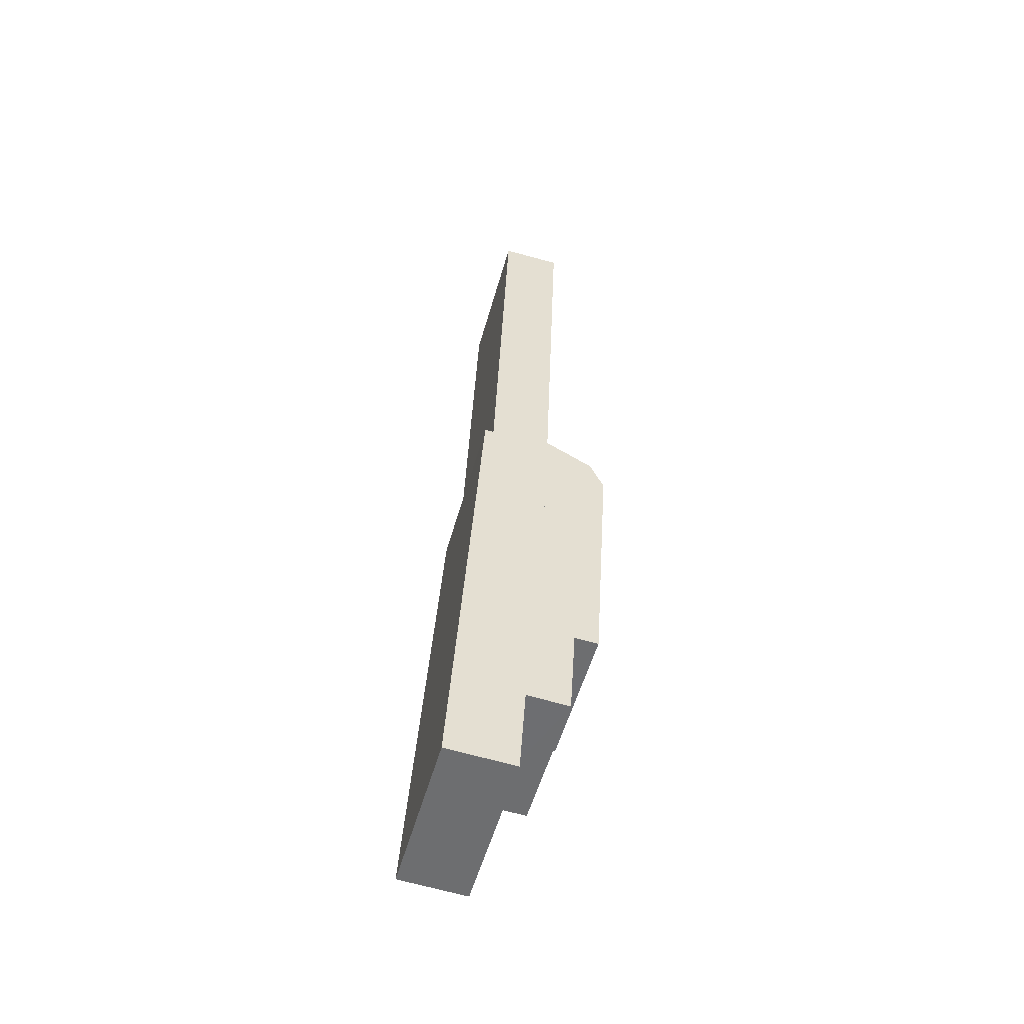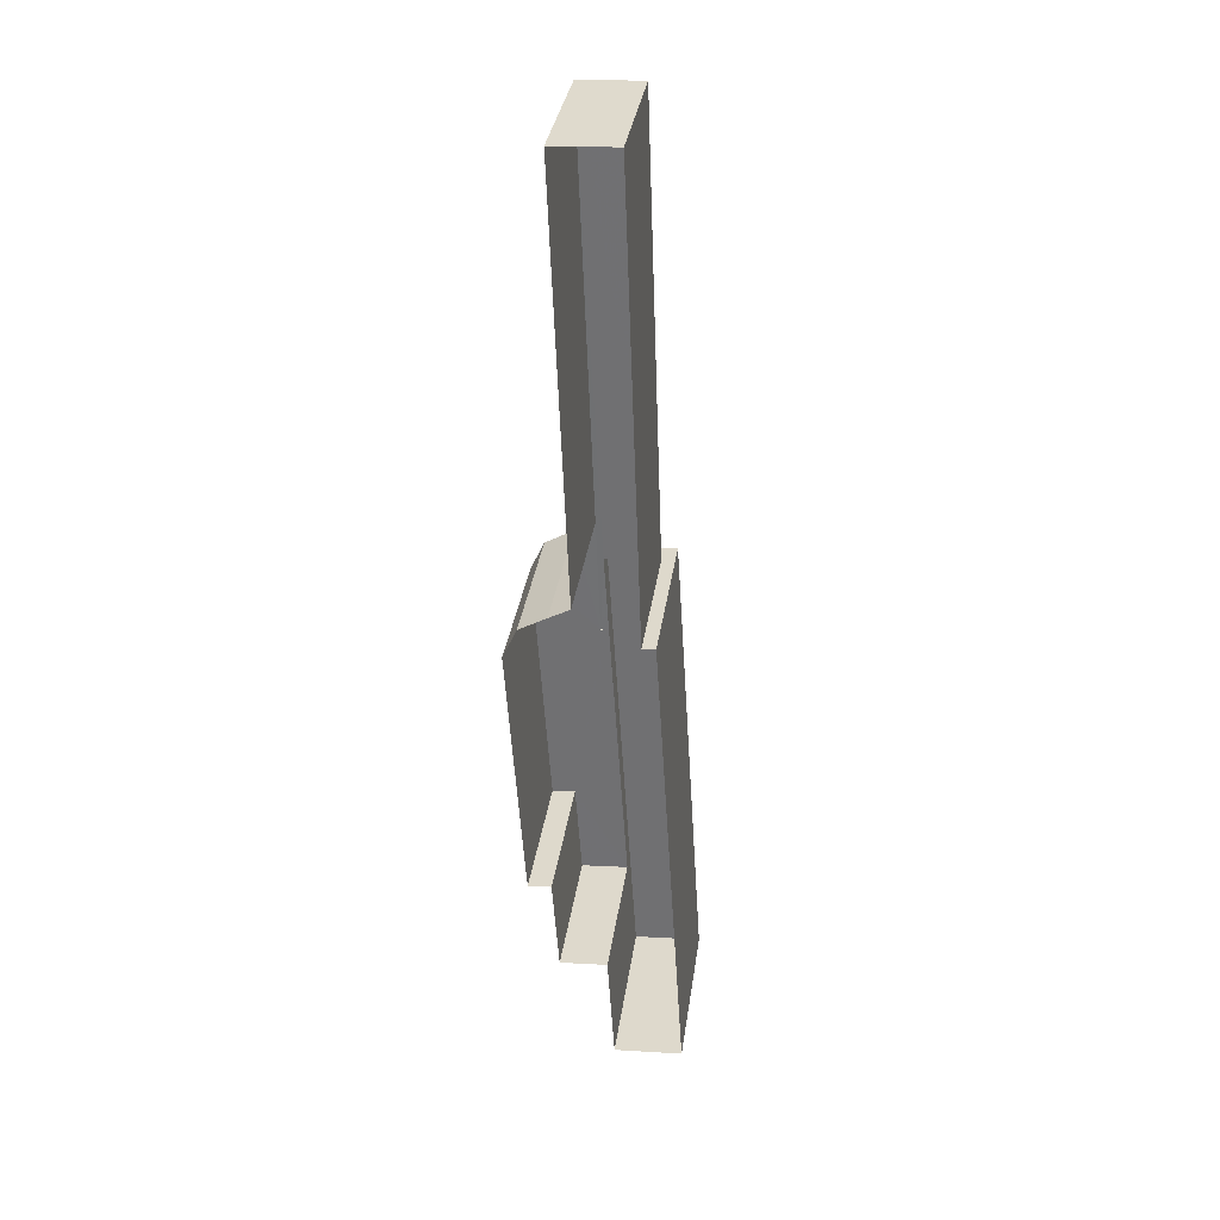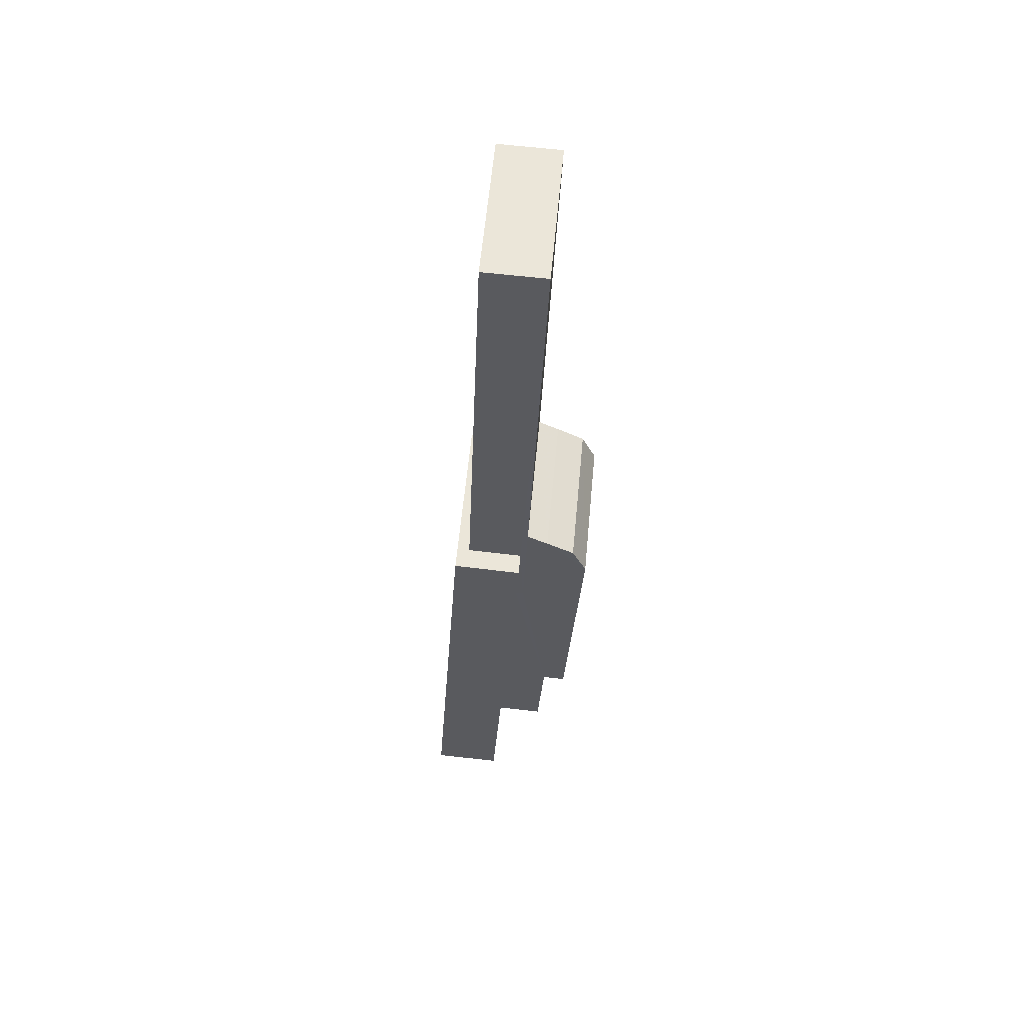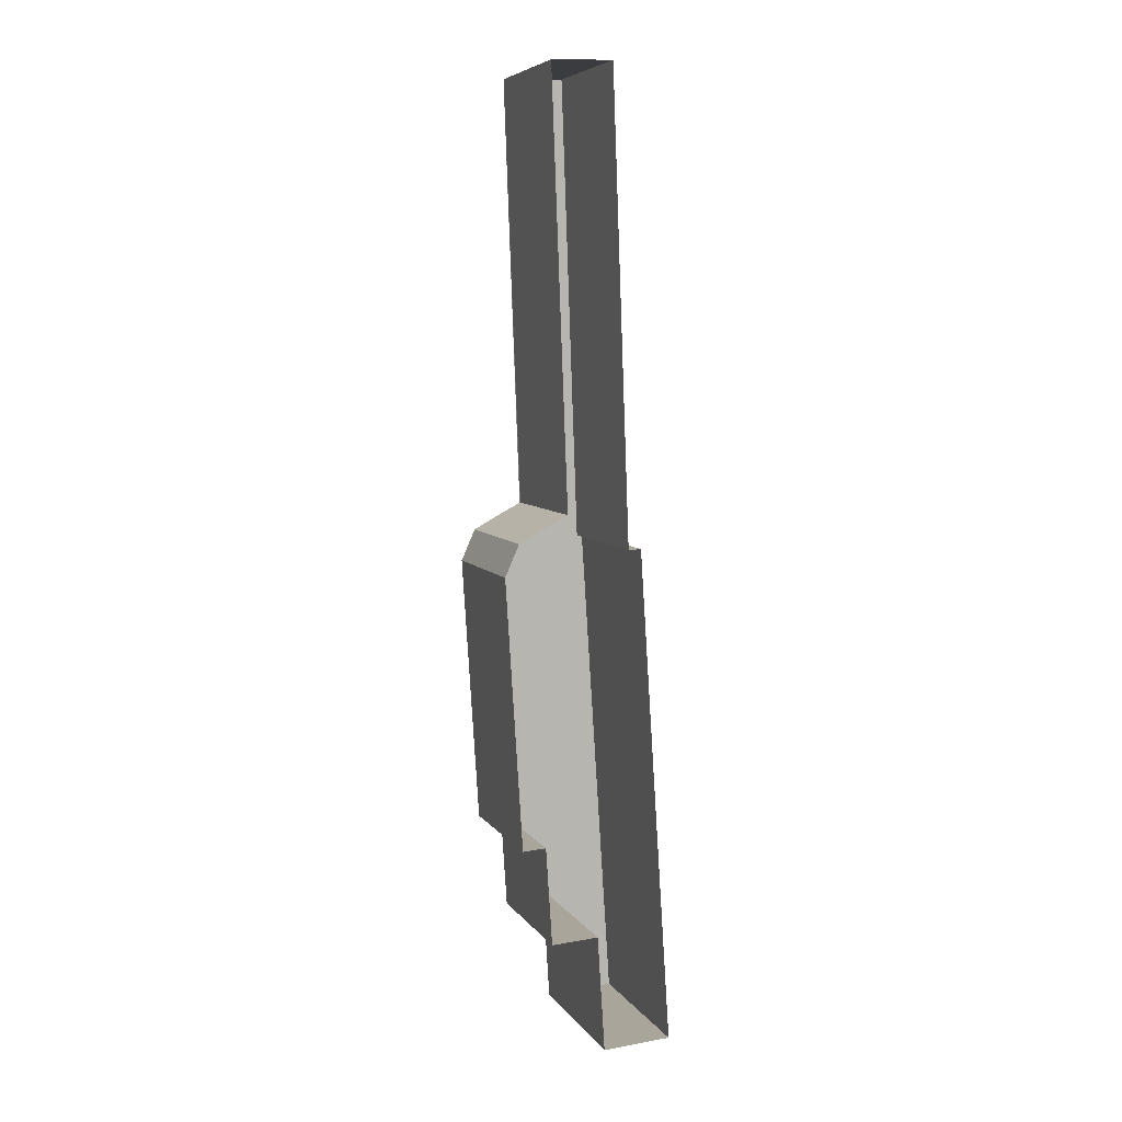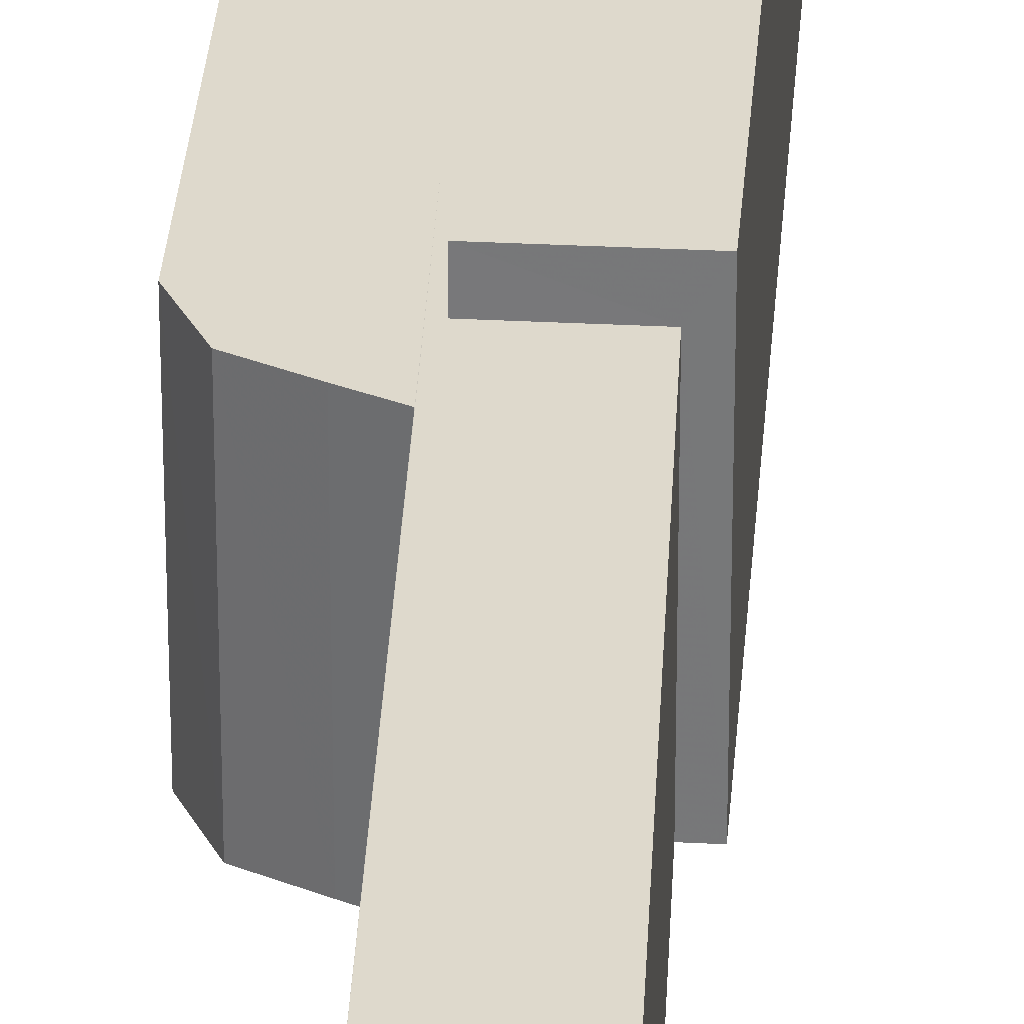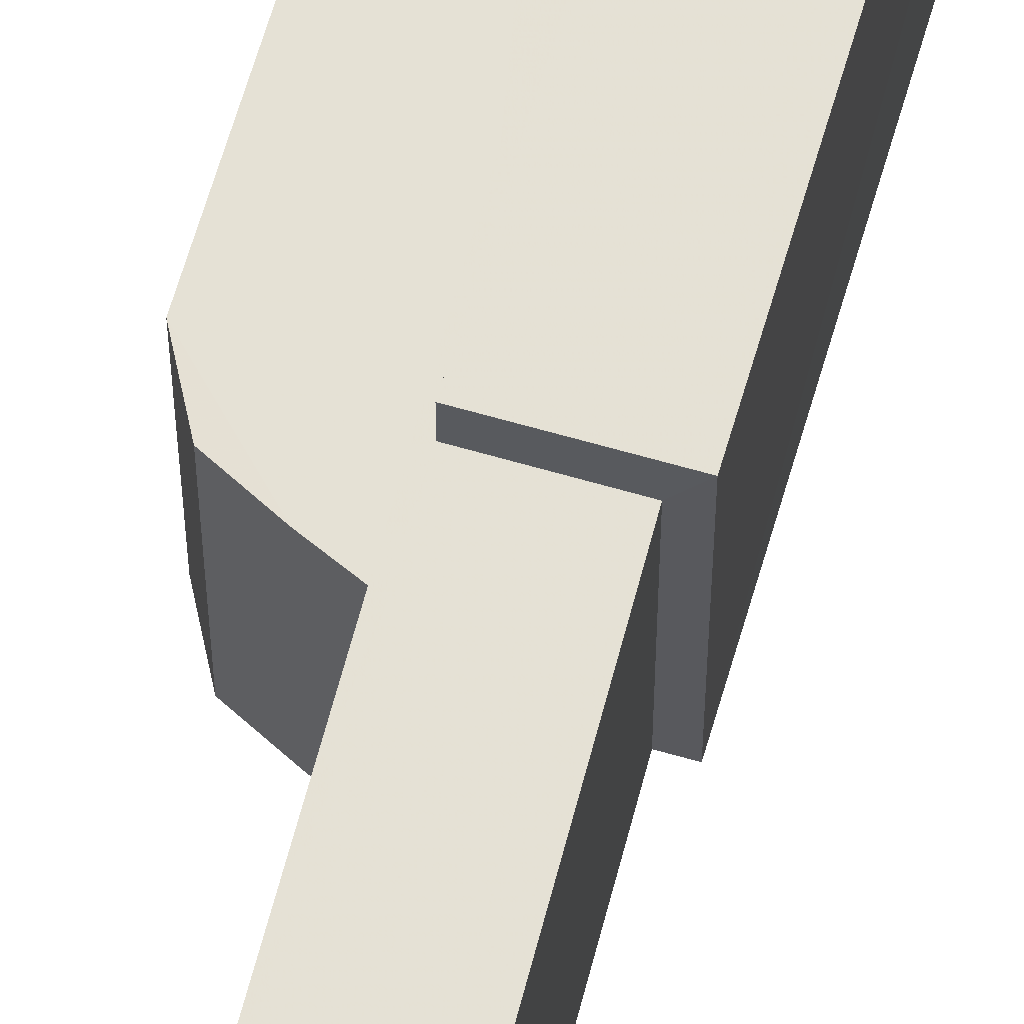
<metadata>
{"format":"obj","ext":"obj","renderer":"f3d","projection":"perspective","resolution":1024,"background":"white","views":[{"elev":-53.6,"azim":-15.5,"up":"+Y"},{"elev":33.8,"azim":-172.0,"up":"+Y"},{"elev":58.0,"azim":5.2,"up":"+Y"},{"elev":6.8,"azim":160.8,"up":"+Y"},{"elev":32.1,"azim":-179.5,"up":"+Z"},{"elev":65.1,"azim":-167.4,"up":"+Z"}]}
</metadata>
<code>
v -3.727e+05 -1.056e+05 23.54
v -3.727e+05 -1.056e+05 23.55
v -3.727e+05 -1.056e+05 23.55
v -3.727e+05 -1.056e+05 23.53
v -3.727e+05 -1.056e+05 23.54
v -3.727e+05 -1.056e+05 23.55
v -3.727e+05 -1.056e+05 23.55
v -3.727e+05 -1.056e+05 23.53
v -3.727e+05 -1.056e+05 23.53
v -3.727e+05 -1.055e+05 23.52
v -3.727e+05 -1.055e+05 23.52
v -3.727e+05 -1.056e+05 23.53
v -3.727e+05 -1.056e+05 23.53
v -3.727e+05 -1.056e+05 23.53
v -3.727e+05 -1.056e+05 34.33
v -3.727e+05 -1.056e+05 34.33
v -3.727e+05 -1.056e+05 34.32
v -3.727e+05 -1.056e+05 34.33
v -3.727e+05 -1.056e+05 34.33
v -3.727e+05 -1.056e+05 34.32
v -3.727e+05 -1.056e+05 34.32
v -3.727e+05 -1.056e+05 34.32
v -3.727e+05 -1.056e+05 34.32
v -3.727e+05 -1.056e+05 34.32
v -3.727e+05 -1.056e+05 34.36
v -3.727e+05 -1.056e+05 34.36
v -3.727e+05 -1.056e+05 34.35
v -3.727e+05 -1.056e+05 34.35
v -3.727e+05 -1.055e+05 34.34
v -3.727e+05 -1.055e+05 34.34
v -3.727e+05 -1.056e+05 35.91
v -3.727e+05 -1.056e+05 35.92
v -3.727e+05 -1.056e+05 35.91
v -3.727e+05 -1.056e+05 35.92
f 1 2 3
f 1 4 5
f 3 6 7
f 8 9 4
f 10 11 12
f 13 3 7
f 12 8 14
f 10 12 14
f 13 14 1
f 13 1 3
f 14 4 1
f 14 8 4
f 15 16 17
f 18 19 15
f 16 20 17
f 18 15 21
f 20 22 23
f 24 17 23
f 21 15 17
f 17 20 23
f 25 26 27
f 28 27 29
f 28 29 30
f 27 26 29
f 31 32 33
f 31 34 32
f 21 26 25
f 21 17 26
f 16 5 4
f 20 16 4
f 6 18 32
f 32 18 33
f 6 3 18
f 33 25 27
f 25 18 21
f 33 18 25
f 16 1 5
f 16 15 1
f 20 4 9
f 22 20 9
f 14 13 28
f 27 28 33
f 33 28 31
f 28 13 31
f 28 30 10
f 14 28 10
f 12 11 24
f 11 29 24
f 24 26 17
f 24 29 26
f 3 2 19
f 18 3 19
f 32 7 6
f 32 34 7
f 29 11 10
f 30 29 10
f 22 9 8
f 23 22 8
f 34 13 7
f 34 31 13
f 19 2 1
f 15 19 1
f 12 23 8
f 12 24 23

</code>
